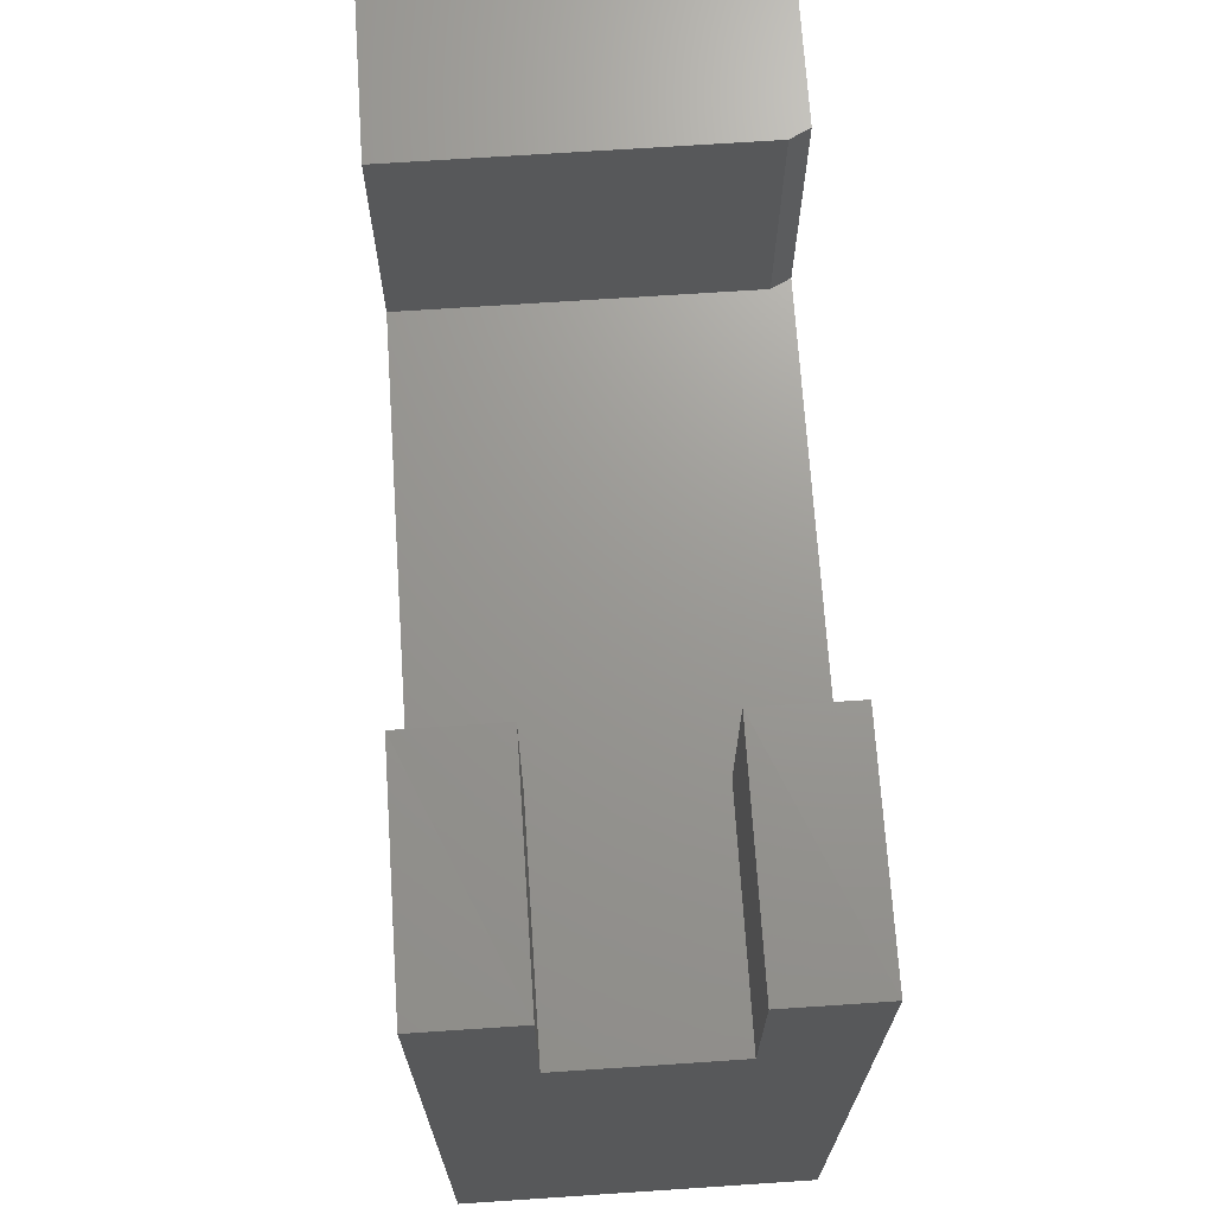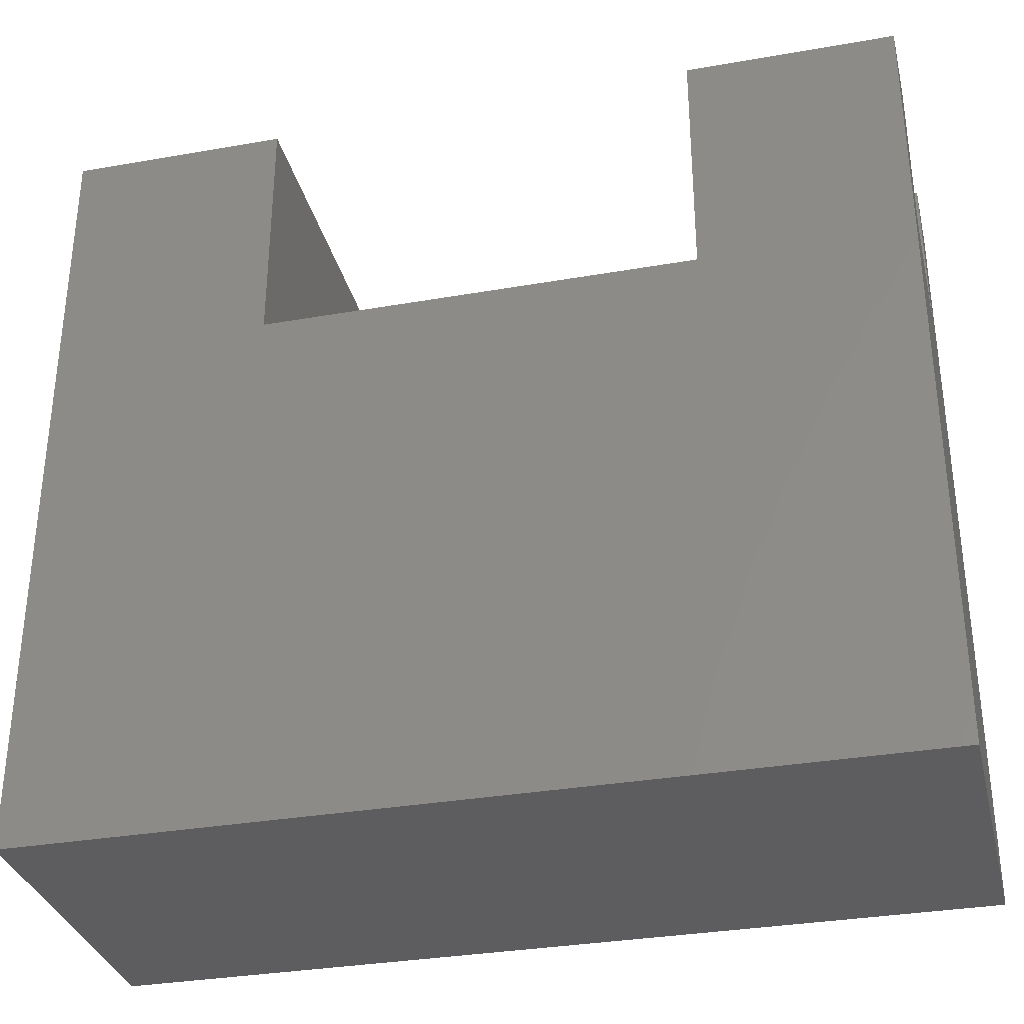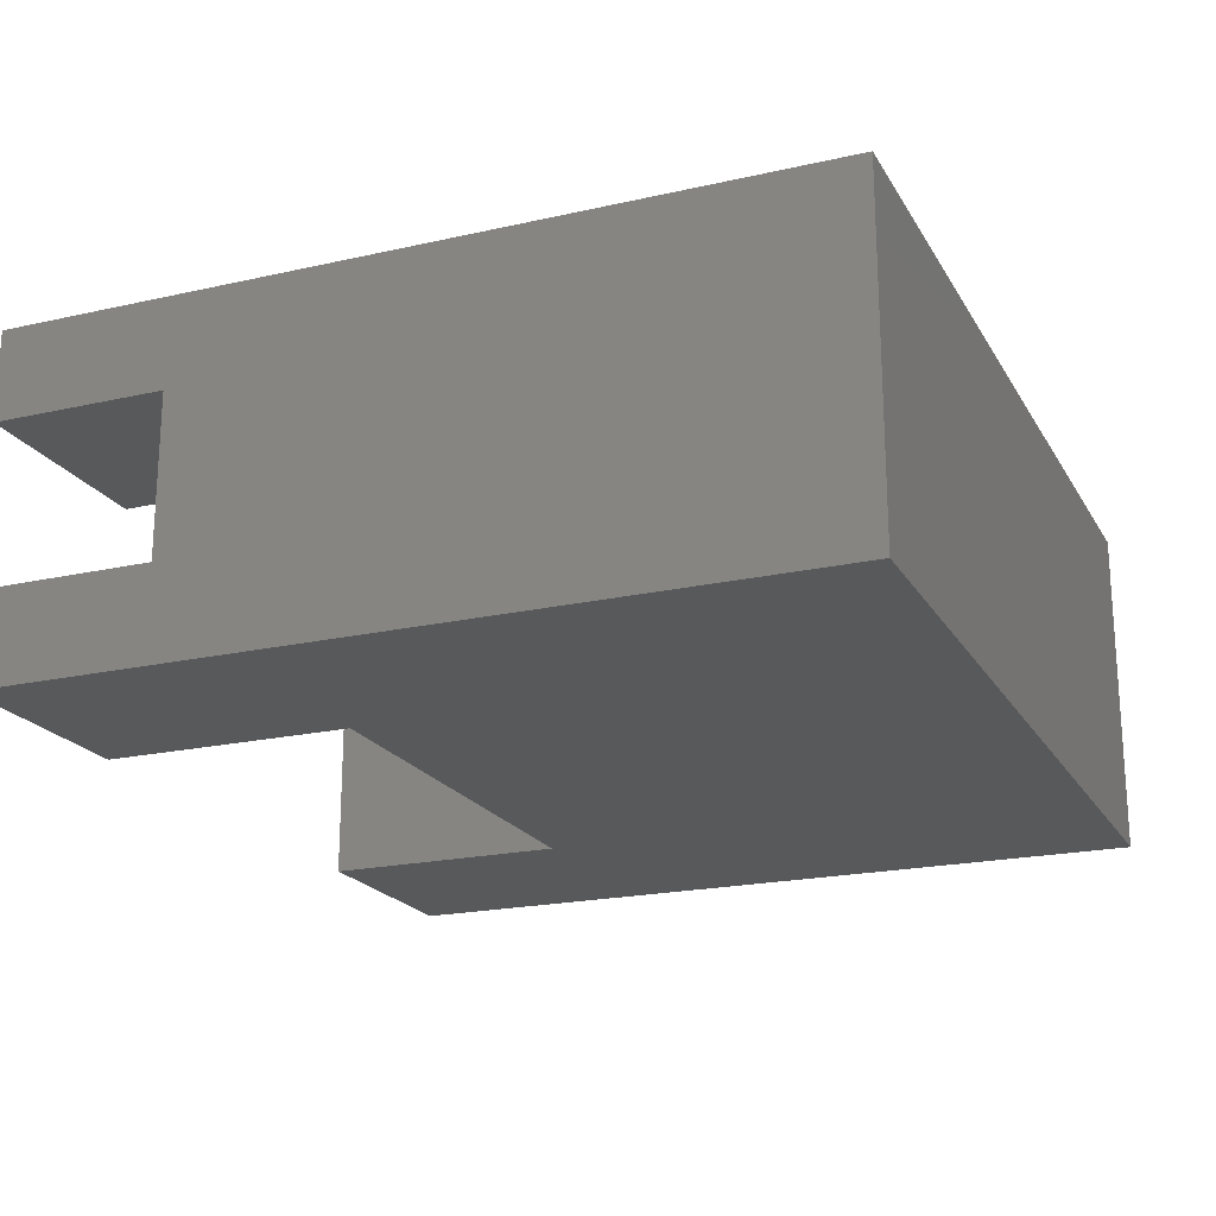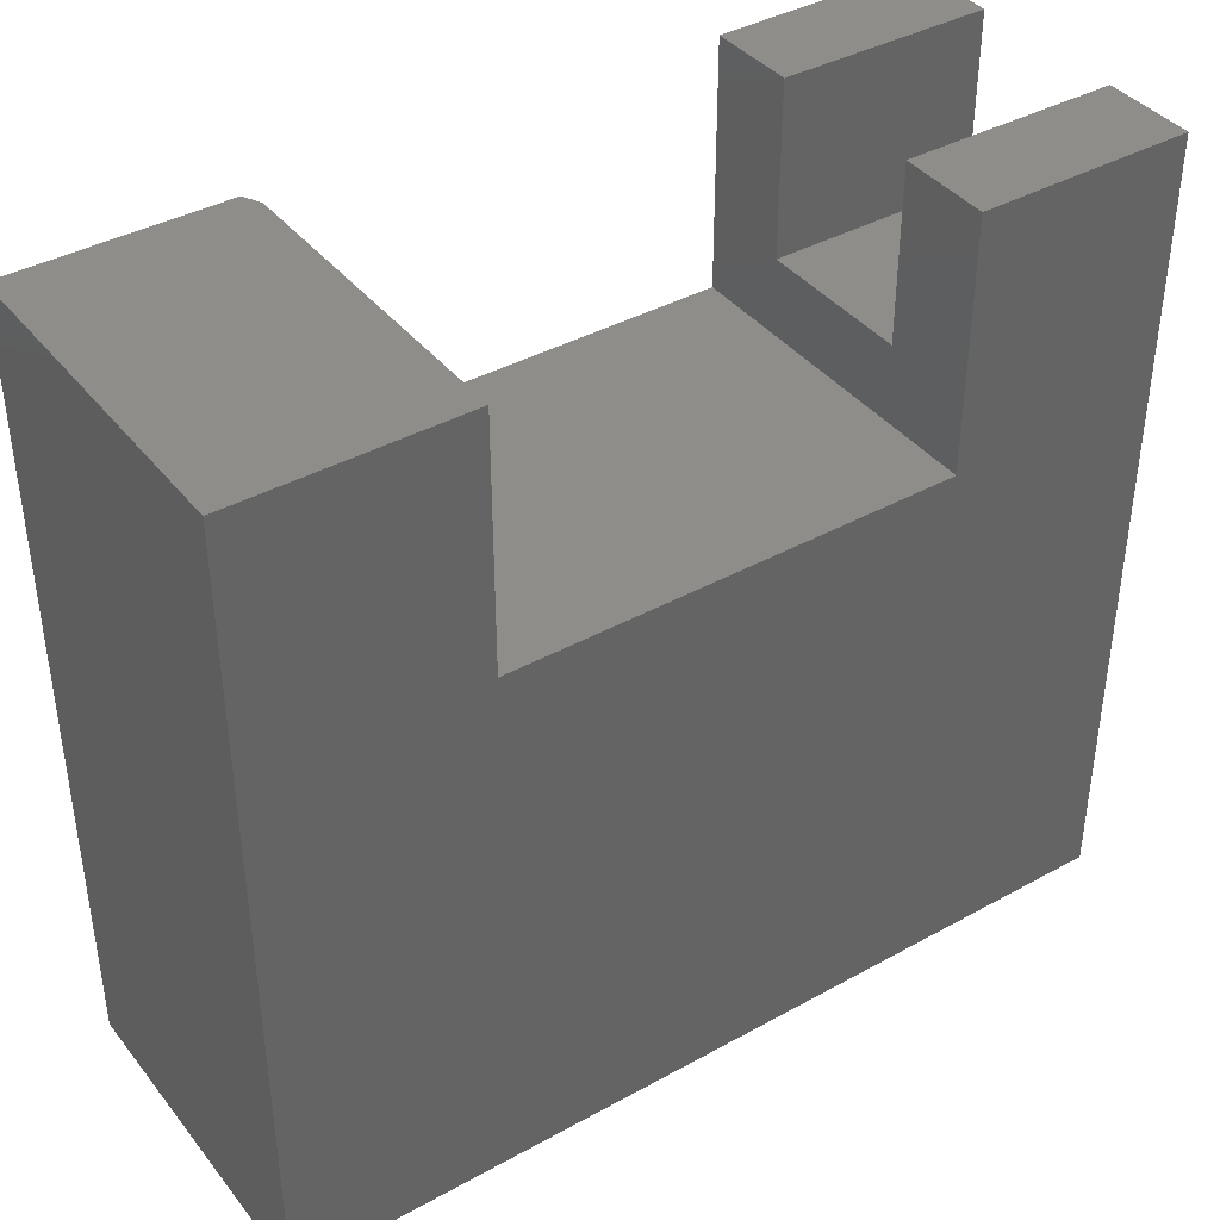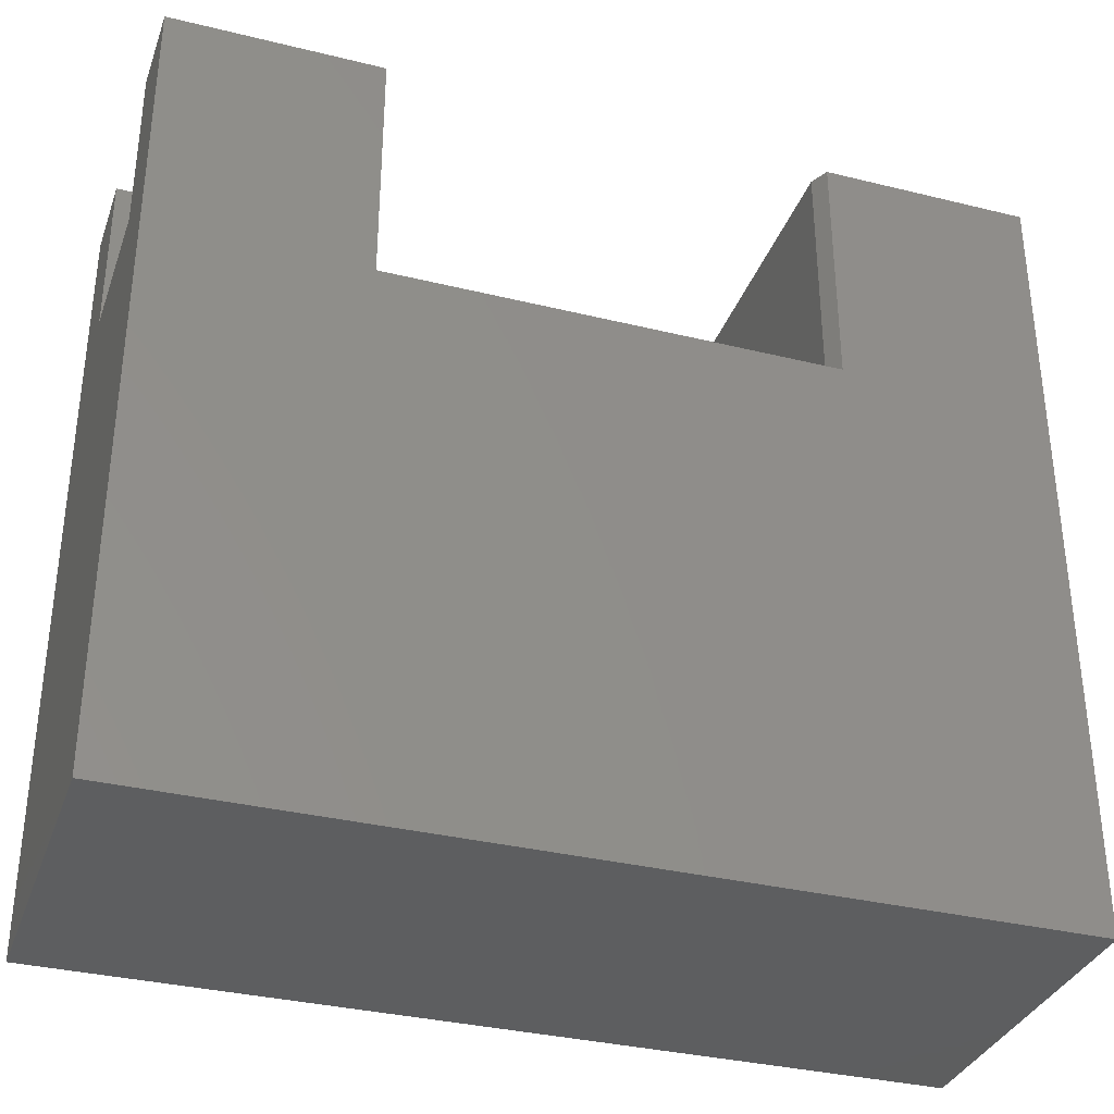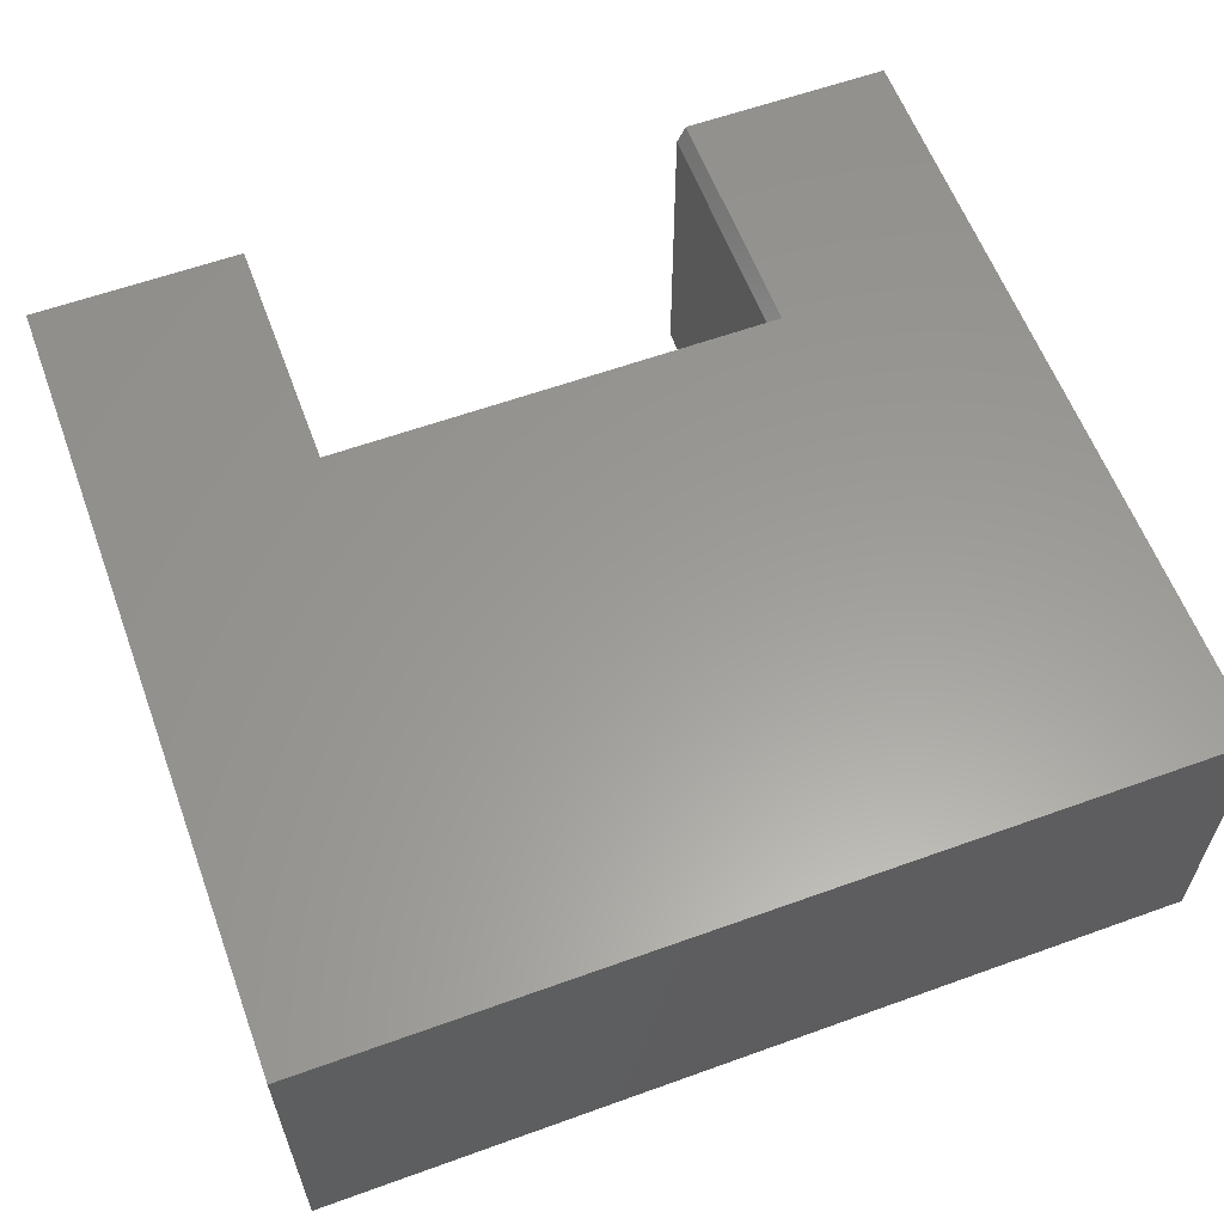
<metadata>
{"format":"stl","ext":"stl","renderer":"f3d","projection":"perspective","resolution":1024,"background":"white","views":[{"elev":70.0,"azim":86.2,"up":"+Z"},{"elev":-32.9,"azim":13.6,"up":"+Z"},{"elev":-20.4,"azim":112.4,"up":"+Y"},{"elev":39.7,"azim":-34.4,"up":"+Z"},{"elev":-34.1,"azim":161.6,"up":"+Z"},{"elev":59.9,"azim":159.7,"up":"+Y"}]}
</metadata>
<code>
# stl→obj: 26 verts, 48 faces
v 0.5684 -0.2109 0.5391
v 0.5684 -0.2109 0.6875
v 0.75 -0.2109 0.5391
v 0.75 -0.2109 0.6868
v 0.75 -0.07673 0.5391
v 0.75 -0.07673 0.6868
v 0.5684 -0.07673 0.5391
v 0.5684 -0.07673 0.6875
v 0.75 0 0.6868
v 0.75 0 -4.592e-17
v 0.75 -0.2891 -4.592e-17
v 0.75 -0.2891 0.6868
v 0.5684 -0.2891 0.6868
v 0.5684 0 0.6868
v 0.5684 -0.2891 0.4737
v 0.5684 0 0.4737
v 0 0 0
v 0.1817 0 0.4737
v 4.206e-17 0 0.6868
v 0.1817 0 0.6868
v 4.206e-17 -0.2891 0.6868
v 0.1895 -0.2891 0.6868
v 0.1895 -0.01562 0.6868
v 0.1895 -0.01562 0.4737
v 0.1895 -0.2891 0.4737
v 0 -0.2891 0
f 1 2 3
f 3 2 4
f 5 6 7
f 7 6 8
f 1 3 7
f 7 3 5
f 9 6 10
f 10 6 5
f 10 5 11
f 11 5 3
f 11 3 12
f 12 3 4
f 12 4 13
f 13 4 2
f 6 9 8
f 8 9 14
f 13 2 15
f 15 2 1
f 15 1 16
f 16 1 7
f 16 7 14
f 14 7 8
f 10 14 9
f 14 10 16
f 16 10 17
f 16 17 18
f 18 17 19
f 18 19 20
f 19 21 20
f 20 21 22
f 20 22 23
f 24 23 25
f 25 23 22
f 25 15 24
f 24 15 16
f 24 16 18
f 26 17 11
f 11 17 10
f 24 18 23
f 23 18 20
f 26 11 15
f 26 15 25
f 26 25 22
f 26 22 21
f 15 11 13
f 13 11 12
f 21 19 26
f 26 19 17

</code>
